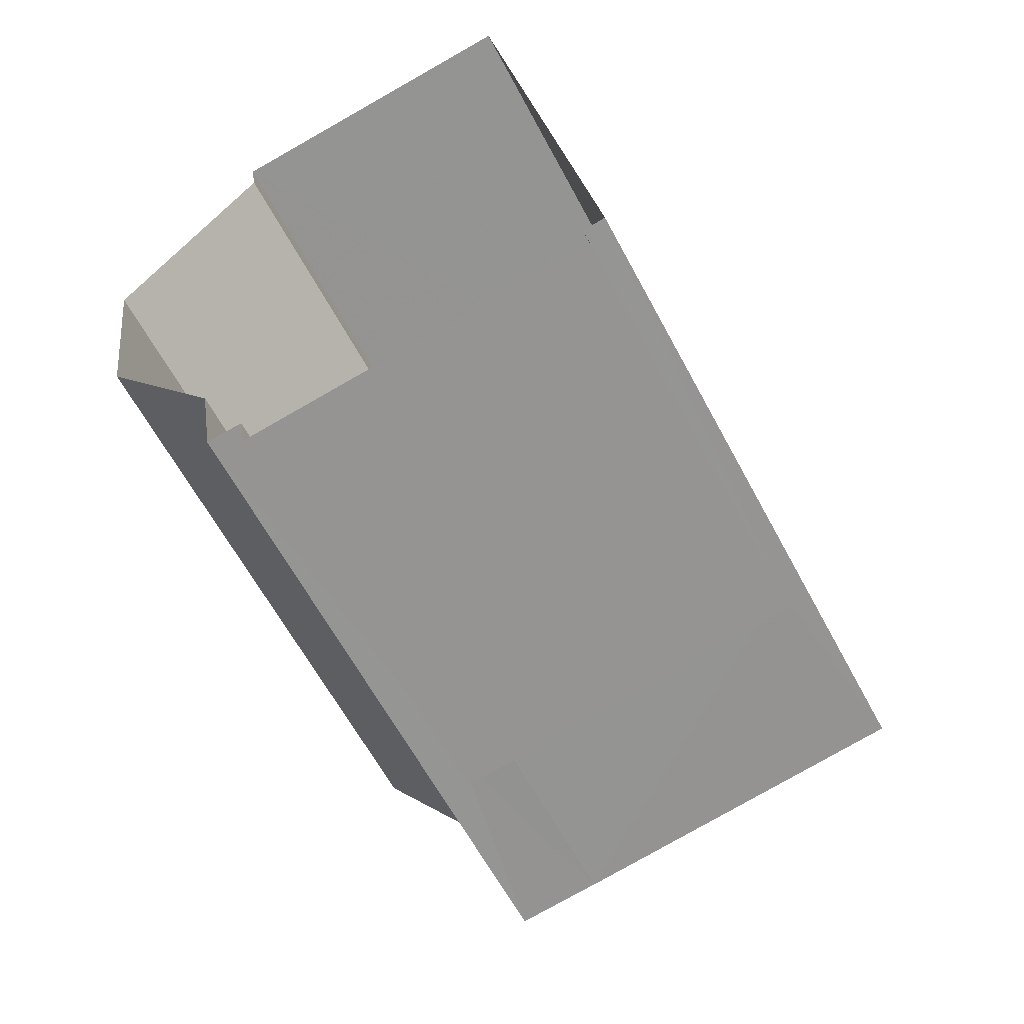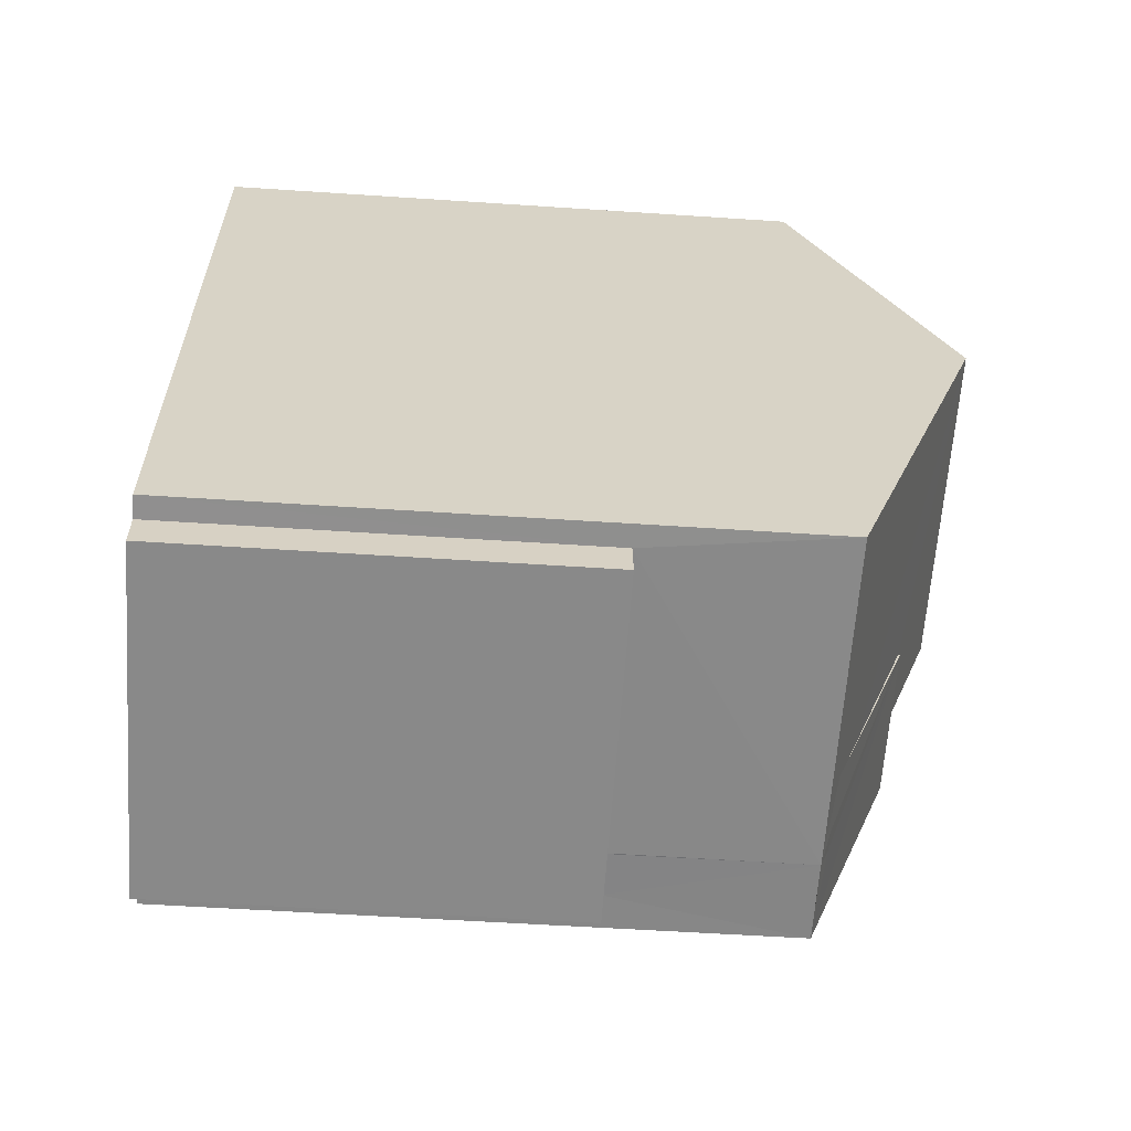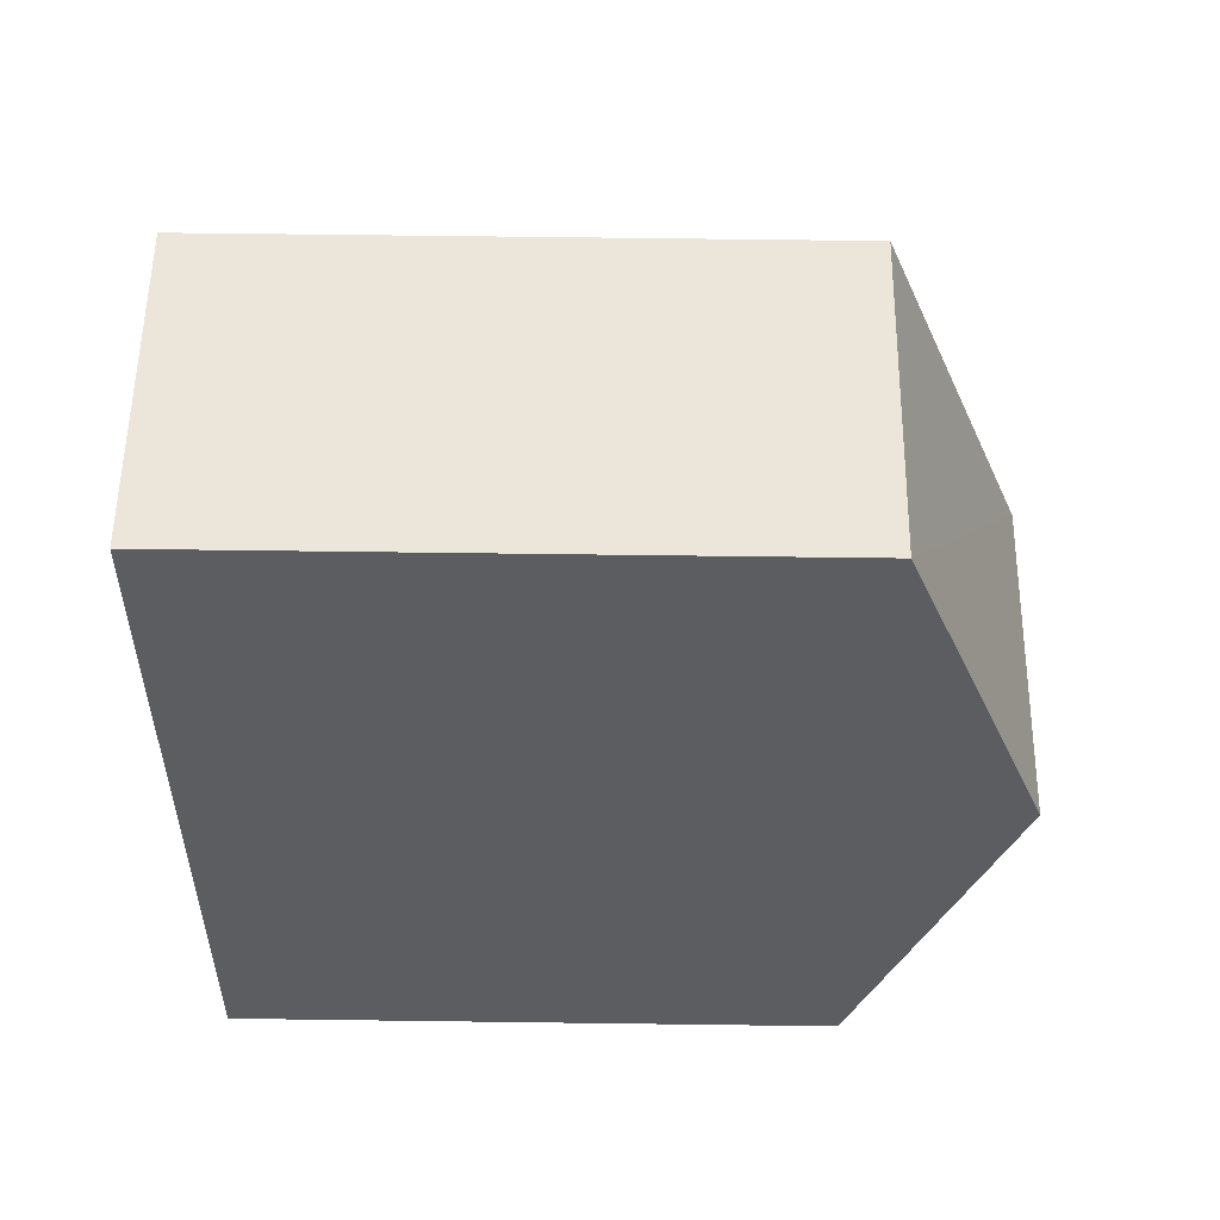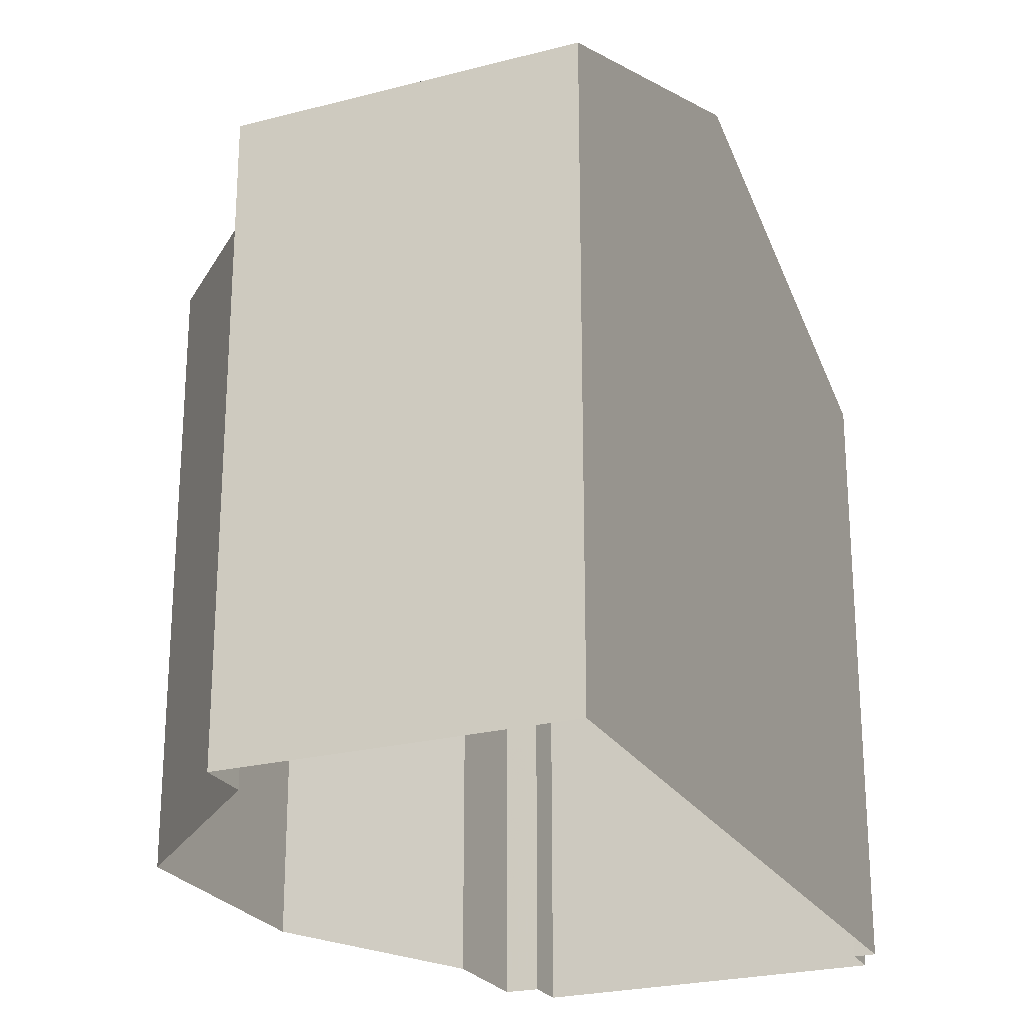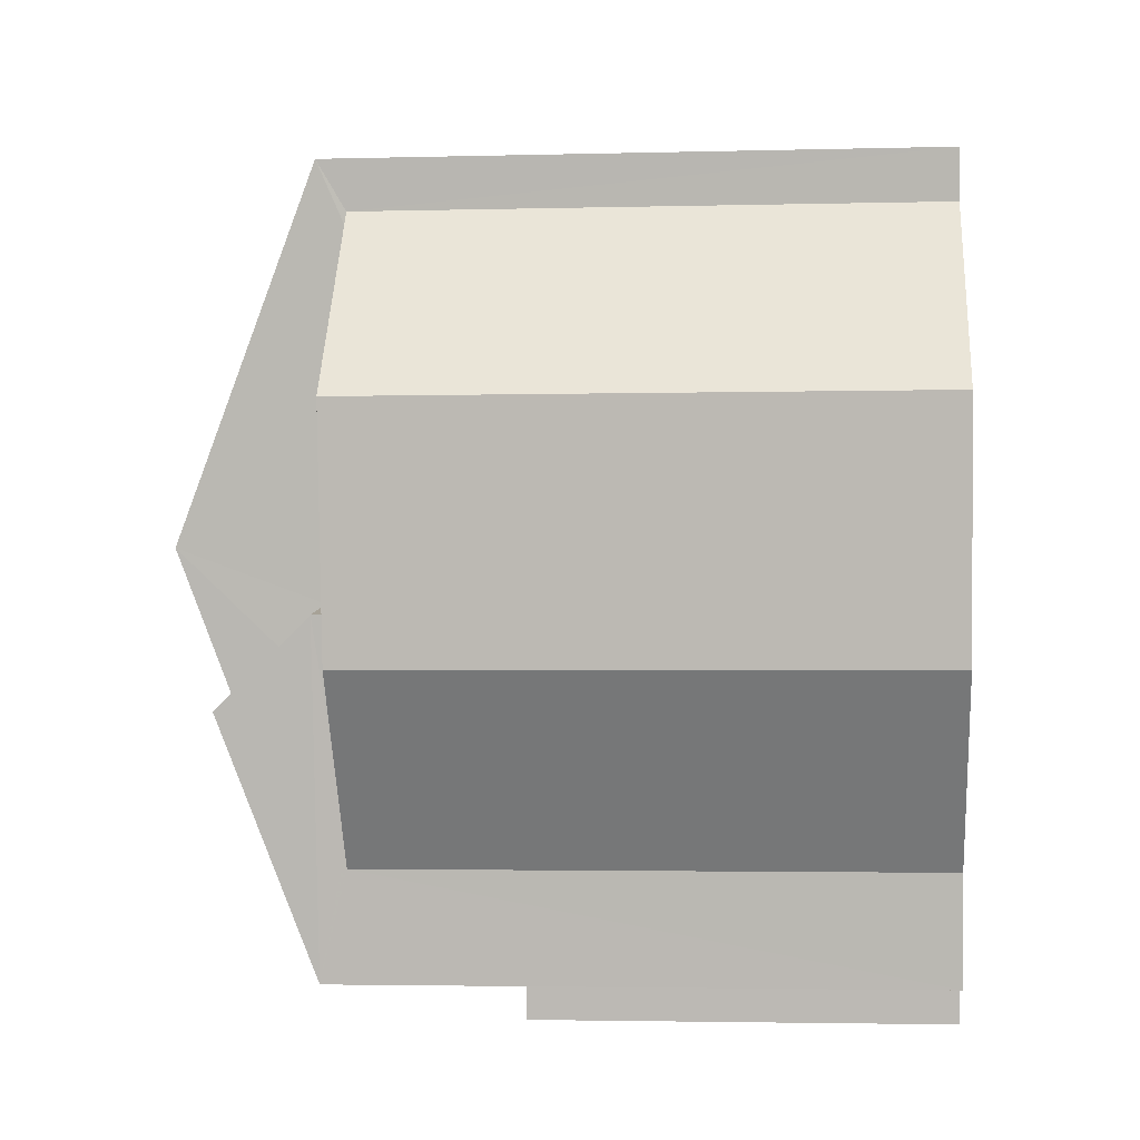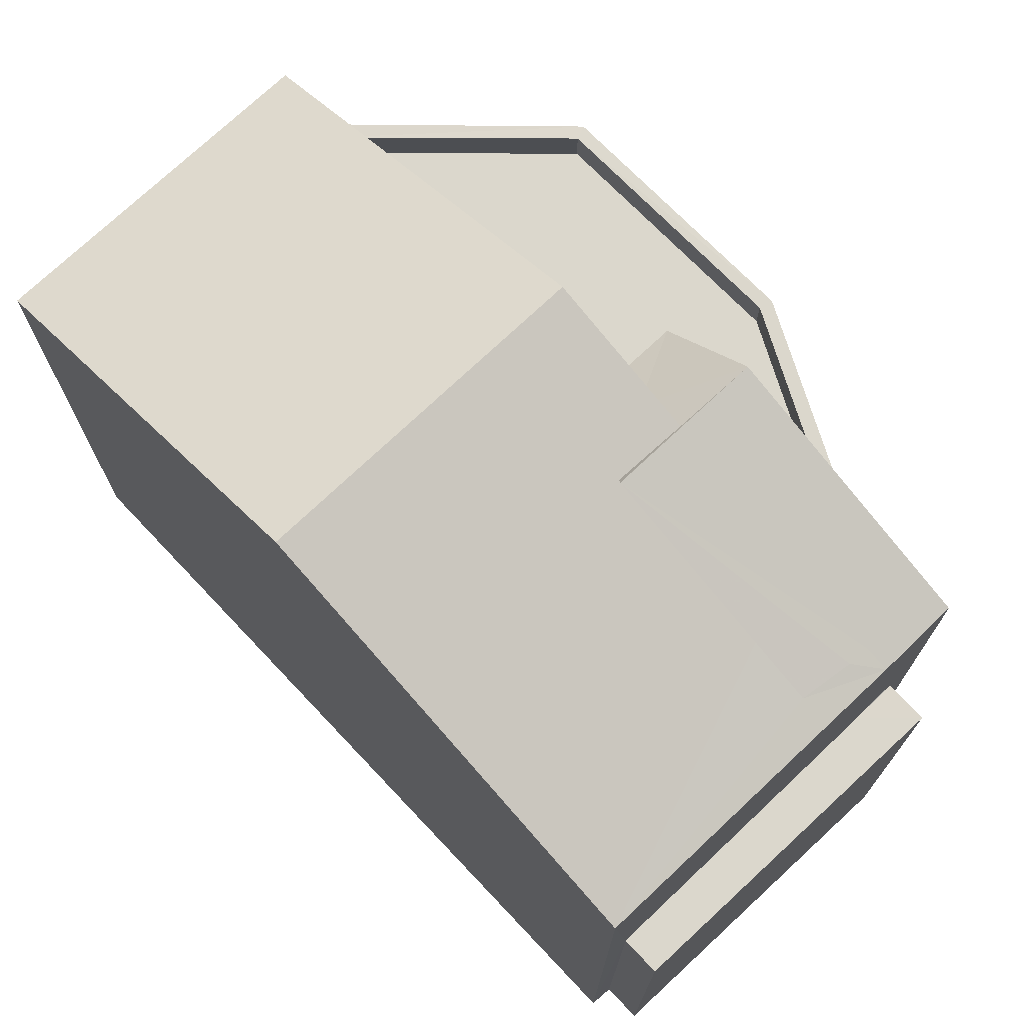
<metadata>
{"format":"obj","ext":"obj","renderer":"f3d","projection":"perspective","resolution":1024,"background":"white","views":[{"elev":-62.1,"azim":-152.0,"up":"+Y"},{"elev":-53.6,"azim":-94.1,"up":"+Y"},{"elev":63.8,"azim":-89.3,"up":"+Y"},{"elev":-24.0,"azim":-165.7,"up":"+Z"},{"elev":-2.9,"azim":94.9,"up":"+Y"},{"elev":73.3,"azim":-52.5,"up":"+Z"}]}
</metadata>
<code>
v -8.938e+04 -9.952e+04 5.537
v -8.938e+04 -9.952e+04 5.537
v -8.938e+04 -9.952e+04 5.537
v -8.938e+04 -9.952e+04 5.537
v -8.938e+04 -9.952e+04 5.538
v -8.938e+04 -9.952e+04 5.537
v -8.938e+04 -9.952e+04 5.537
v -8.938e+04 -9.953e+04 5.537
v -8.938e+04 -9.952e+04 5.538
v -8.938e+04 -9.951e+04 5.537
v -8.938e+04 -9.952e+04 5.537
v -8.938e+04 -9.952e+04 5.538
v -8.938e+04 -9.952e+04 12.69
v -8.938e+04 -9.952e+04 12.7
v -8.938e+04 -9.952e+04 12.59
v -8.938e+04 -9.952e+04 12.59
v -8.938e+04 -9.952e+04 12.59
v -8.938e+04 -9.952e+04 12.59
v -8.938e+04 -9.952e+04 12.72
v -8.938e+04 -9.952e+04 13.71
v -8.938e+04 -9.952e+04 12.59
v -8.938e+04 -9.952e+04 12.97
v -8.938e+04 -9.952e+04 14.3
v -8.938e+04 -9.952e+04 12.26
v -8.938e+04 -9.952e+04 12.26
v -8.938e+04 -9.952e+04 12.26
v -8.938e+04 -9.952e+04 12.26
v -8.938e+04 -9.952e+04 12.26
v -8.938e+04 -9.952e+04 12.26
v -8.938e+04 -9.952e+04 12.26
v -8.938e+04 -9.952e+04 12.26
v -8.938e+04 -9.952e+04 10.34
v -8.938e+04 -9.952e+04 10.34
v -8.938e+04 -9.953e+04 10.34
v -8.938e+04 -9.952e+04 10.34
v -8.938e+04 -9.952e+04 10.34
v -8.938e+04 -9.952e+04 10.34
v -8.938e+04 -9.951e+04 12.59
v -8.938e+04 -9.952e+04 14.3
v -8.938e+04 -9.952e+04 11.86
v -8.938e+04 -9.952e+04 11.86
v -8.938e+04 -9.952e+04 11.86
v -8.938e+04 -9.952e+04 11.86
v -8.938e+04 -9.952e+04 11.86
v -8.938e+04 -9.952e+04 11.86
v -8.938e+04 -9.952e+04 13.69
v -8.938e+04 -9.952e+04 13.71
v -8.938e+04 -9.952e+04 13.12
v -8.938e+04 -9.952e+04 13.69
v -8.938e+04 -9.952e+04 12.59
v -8.938e+04 -9.952e+04 12.59
v -8.938e+04 -9.952e+04 12.59
f 1 2 3
f 4 1 5
f 6 7 4
f 8 9 5
f 8 5 3
f 10 11 6
f 5 12 10
f 3 5 1
f 5 6 4
f 5 10 6
f 13 14 15
f 16 17 18
f 19 14 20
f 13 16 20
f 14 13 20
f 13 17 16
f 15 19 21
f 22 23 21
f 15 14 19
f 19 22 21
f 24 25 26
f 27 28 29
f 26 25 30
f 31 25 28
f 30 25 31
f 27 31 28
f 32 33 34
f 34 33 35
f 35 33 36
f 32 37 33
f 38 23 39
f 40 41 42
f 43 42 44
f 43 44 45
f 42 41 44
f 46 47 48
f 49 20 46
f 20 47 46
f 16 47 20
f 38 39 50
f 49 23 22
f 46 39 49
f 39 23 49
f 48 51 52
f 48 47 51
f 38 11 10
f 38 50 11
f 40 42 26
f 1 24 2
f 42 51 26
f 2 24 16
f 26 51 16
f 24 26 16
f 27 44 31
f 27 45 44
f 15 33 18
f 33 37 18
f 17 15 18
f 38 10 12
f 21 38 12
f 17 13 15
f 25 4 7
f 28 25 7
f 33 15 36
f 5 36 12
f 12 36 21
f 36 15 21
f 32 8 3
f 32 34 8
f 1 4 25
f 24 1 25
f 42 43 52
f 51 42 52
f 30 44 41
f 30 31 44
f 27 52 43
f 52 27 50
f 50 29 11
f 43 45 27
f 11 29 6
f 27 29 50
f 29 28 7
f 6 29 7
f 34 9 8
f 34 35 9
f 23 38 21
f 46 48 39
f 39 52 50
f 39 48 52
f 22 19 20
f 49 22 20
f 47 16 51
f 26 30 41
f 40 26 41
f 18 32 16
f 16 32 2
f 18 37 32
f 2 32 3
f 36 9 35
f 36 5 9

</code>
